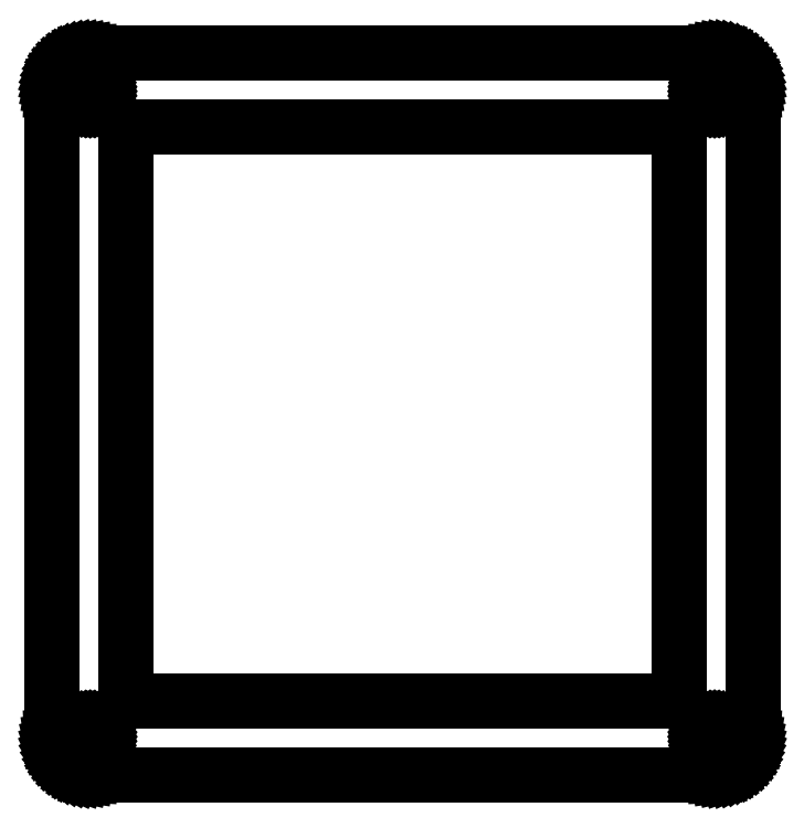
<metadata>
{"format":"dxf","ext":"dxf","renderer":"ezdxf+matplotlib","layout":"modelspace","background":"white","min_lineweight":24,"dpi":150}
</metadata>
<code>
0
SECTION
2
ENTITIES
0
LINE
8
0
10
109.7
20
0.03056
11
110.3
21
0.122
0
LINE
8
0
10
110.3
20
0.122
11
110.9
21
0.2734
0
LINE
8
0
10
110.9
20
0.2734
11
111.5
21
0.4834
0
LINE
8
0
10
111.5
20
0.4834
11
112
21
0.7498
0
LINE
8
0
10
112
20
0.7498
11
112.6
21
1.07
0
LINE
8
0
10
112.6
20
1.07
11
113.1
21
1.441
0
LINE
8
0
10
113.1
20
1.441
11
113.5
21
1.86
0
LINE
8
0
10
113.5
20
1.86
11
114
21
2.322
0
LINE
8
0
10
114
20
2.322
11
114.3
21
2.822
0
LINE
8
0
10
114.3
20
2.822
11
114.7
21
3.357
0
LINE
8
0
10
114.7
20
3.357
11
114.9
21
3.92
0
LINE
8
0
10
114.9
20
3.92
11
115.1
21
4.507
0
LINE
8
0
10
115.1
20
4.507
11
115.3
21
5.111
0
LINE
8
0
10
115.3
20
5.111
11
115.4
21
5.728
0
LINE
8
0
10
115.4
20
5.728
11
115.4
21
6.35
0
LINE
8
0
10
115.4
20
6.35
11
115.4
21
112.5
0
LINE
8
0
10
115.4
20
112.5
11
115.4
21
113.2
0
LINE
8
0
10
115.4
20
113.2
11
115.3
21
113.8
0
LINE
8
0
10
115.3
20
113.8
11
115.1
21
114.4
0
LINE
8
0
10
115.1
20
114.4
11
114.9
21
115
0
LINE
8
0
10
114.9
20
115
11
114.7
21
115.5
0
LINE
8
0
10
114.7
20
115.5
11
114.3
21
116.1
0
LINE
8
0
10
114.3
20
116.1
11
114
21
116.6
0
LINE
8
0
10
114
20
116.6
11
113.5
21
117
0
LINE
8
0
10
113.5
20
117
11
113.1
21
117.5
0
LINE
8
0
10
113.1
20
117.5
11
112.6
21
117.8
0
LINE
8
0
10
112.6
20
117.8
11
112
21
118.2
0
LINE
8
0
10
112
20
118.2
11
111.5
21
118.4
0
LINE
8
0
10
111.5
20
118.4
11
110.9
21
118.6
0
LINE
8
0
10
110.9
20
118.6
11
110.3
21
118.8
0
LINE
8
0
10
110.3
20
118.8
11
109.7
21
118.9
0
LINE
8
0
10
109.7
20
118.9
11
109
21
118.9
0
LINE
8
0
10
109
20
118.9
11
6.35
21
118.9
0
LINE
8
0
10
6.35
20
118.9
11
5.728
21
118.9
0
LINE
8
0
10
5.728
20
118.9
11
5.111
21
118.8
0
LINE
8
0
10
5.111
20
118.8
11
4.507
21
118.6
0
LINE
8
0
10
4.507
20
118.6
11
3.92
21
118.4
0
LINE
8
0
10
3.92
20
118.4
11
3.357
21
118.2
0
LINE
8
0
10
3.357
20
118.2
11
2.822
21
117.8
0
LINE
8
0
10
2.822
20
117.8
11
2.322
21
117.5
0
LINE
8
0
10
2.322
20
117.5
11
1.86
21
117
0
LINE
8
0
10
1.86
20
117
11
1.441
21
116.6
0
LINE
8
0
10
1.441
20
116.6
11
1.07
21
116.1
0
LINE
8
0
10
1.07
20
116.1
11
0.7498
21
115.5
0
LINE
8
0
10
0.7498
20
115.5
11
0.4834
21
115
0
LINE
8
0
10
0.4834
20
115
11
0.2734
21
114.4
0
LINE
8
0
10
0.2734
20
114.4
11
0.122
21
113.8
0
LINE
8
0
10
0.122
20
113.8
11
0.03056
21
113.2
0
LINE
8
0
10
0.03056
20
113.2
11
0
21
112.5
0
LINE
8
0
10
0
20
112.5
11
0
21
6.35
0
LINE
8
0
10
0
20
6.35
11
0.03056
21
5.728
0
LINE
8
0
10
0.03056
20
5.728
11
0.122
21
5.111
0
LINE
8
0
10
0.122
20
5.111
11
0.2734
21
4.507
0
LINE
8
0
10
0.2734
20
4.507
11
0.4834
21
3.92
0
LINE
8
0
10
0.4834
20
3.92
11
0.7498
21
3.357
0
LINE
8
0
10
0.7498
20
3.357
11
1.07
21
2.822
0
LINE
8
0
10
1.07
20
2.822
11
1.441
21
2.322
0
LINE
8
0
10
1.441
20
2.322
11
1.86
21
1.86
0
LINE
8
0
10
1.86
20
1.86
11
2.322
21
1.441
0
LINE
8
0
10
2.322
20
1.441
11
2.822
21
1.07
0
LINE
8
0
10
2.822
20
1.07
11
3.357
21
0.7498
0
LINE
8
0
10
3.357
20
0.7498
11
3.92
21
0.4834
0
LINE
8
0
10
3.92
20
0.4834
11
4.507
21
0.2734
0
LINE
8
0
10
4.507
20
0.2734
11
5.111
21
0.122
0
LINE
8
0
10
5.111
20
0.122
11
5.728
21
0.03056
0
LINE
8
0
10
5.728
20
0.03056
11
6.35
21
0
0
LINE
8
0
10
6.35
20
0
11
109
21
0
0
LINE
8
0
10
109
20
0
11
109.7
21
0.03056
0
LINE
8
0
10
6.178
20
110.8
11
6.009
21
110.8
0
LINE
8
0
10
6.009
20
110.8
11
5.842
21
110.9
0
LINE
8
0
10
5.842
20
110.9
11
5.68
21
110.9
0
LINE
8
0
10
5.68
20
110.9
11
5.525
21
111
0
LINE
8
0
10
5.525
20
111
11
5.378
21
111.1
0
LINE
8
0
10
5.378
20
111.1
11
5.24
21
111.2
0
LINE
8
0
10
5.24
20
111.2
11
5.113
21
111.3
0
LINE
8
0
10
5.113
20
111.3
11
4.997
21
111.4
0
LINE
8
0
10
4.997
20
111.4
11
4.895
21
111.6
0
LINE
8
0
10
4.895
20
111.6
11
4.807
21
111.7
0
LINE
8
0
10
4.807
20
111.7
11
4.733
21
111.9
0
LINE
8
0
10
4.733
20
111.9
11
4.675
21
112
0
LINE
8
0
10
4.675
20
112
11
4.634
21
112.2
0
LINE
8
0
10
4.634
20
112.2
11
4.608
21
112.4
0
LINE
8
0
10
4.608
20
112.4
11
4.6
21
112.5
0
LINE
8
0
10
4.6
20
112.5
11
4.608
21
112.7
0
LINE
8
0
10
4.608
20
112.7
11
4.634
21
112.9
0
LINE
8
0
10
4.634
20
112.9
11
4.675
21
113.1
0
LINE
8
0
10
4.675
20
113.1
11
4.733
21
113.2
0
LINE
8
0
10
4.733
20
113.2
11
4.807
21
113.4
0
LINE
8
0
10
4.807
20
113.4
11
4.895
21
113.5
0
LINE
8
0
10
4.895
20
113.5
11
4.997
21
113.7
0
LINE
8
0
10
4.997
20
113.7
11
5.113
21
113.8
0
LINE
8
0
10
5.113
20
113.8
11
5.24
21
113.9
0
LINE
8
0
10
5.24
20
113.9
11
5.378
21
114
0
LINE
8
0
10
5.378
20
114
11
5.525
21
114.1
0
LINE
8
0
10
5.525
20
114.1
11
5.68
21
114.2
0
LINE
8
0
10
5.68
20
114.2
11
5.842
21
114.2
0
LINE
8
0
10
5.842
20
114.2
11
6.009
21
114.3
0
LINE
8
0
10
6.009
20
114.3
11
6.178
21
114.3
0
LINE
8
0
10
6.178
20
114.3
11
6.35
21
114.3
0
LINE
8
0
10
6.35
20
114.3
11
6.522
21
114.3
0
LINE
8
0
10
6.522
20
114.3
11
6.691
21
114.3
0
LINE
8
0
10
6.691
20
114.3
11
6.858
21
114.2
0
LINE
8
0
10
6.858
20
114.2
11
7.02
21
114.2
0
LINE
8
0
10
7.02
20
114.2
11
7.175
21
114.1
0
LINE
8
0
10
7.175
20
114.1
11
7.322
21
114
0
LINE
8
0
10
7.322
20
114
11
7.46
21
113.9
0
LINE
8
0
10
7.46
20
113.9
11
7.587
21
113.8
0
LINE
8
0
10
7.587
20
113.8
11
7.703
21
113.7
0
LINE
8
0
10
7.703
20
113.7
11
7.805
21
113.5
0
LINE
8
0
10
7.805
20
113.5
11
7.893
21
113.4
0
LINE
8
0
10
7.893
20
113.4
11
7.967
21
113.2
0
LINE
8
0
10
7.967
20
113.2
11
8.025
21
113.1
0
LINE
8
0
10
8.025
20
113.1
11
8.066
21
112.9
0
LINE
8
0
10
8.066
20
112.9
11
8.092
21
112.7
0
LINE
8
0
10
8.092
20
112.7
11
8.1
21
112.5
0
LINE
8
0
10
8.1
20
112.5
11
8.092
21
112.4
0
LINE
8
0
10
8.092
20
112.4
11
8.066
21
112.2
0
LINE
8
0
10
8.066
20
112.2
11
8.025
21
112
0
LINE
8
0
10
8.025
20
112
11
7.967
21
111.9
0
LINE
8
0
10
7.967
20
111.9
11
7.893
21
111.7
0
LINE
8
0
10
7.893
20
111.7
11
7.805
21
111.6
0
LINE
8
0
10
7.805
20
111.6
11
7.703
21
111.4
0
LINE
8
0
10
7.703
20
111.4
11
7.587
21
111.3
0
LINE
8
0
10
7.587
20
111.3
11
7.46
21
111.2
0
LINE
8
0
10
7.46
20
111.2
11
7.322
21
111.1
0
LINE
8
0
10
7.322
20
111.1
11
7.175
21
111
0
LINE
8
0
10
7.175
20
111
11
7.02
21
110.9
0
LINE
8
0
10
7.02
20
110.9
11
6.858
21
110.9
0
LINE
8
0
10
6.858
20
110.9
11
6.691
21
110.8
0
LINE
8
0
10
6.691
20
110.8
11
6.522
21
110.8
0
LINE
8
0
10
6.522
20
110.8
11
6.35
21
110.8
0
LINE
8
0
10
6.35
20
110.8
11
6.178
21
110.8
0
LINE
8
0
10
108.9
20
110.8
11
108.7
21
110.8
0
LINE
8
0
10
108.7
20
110.8
11
108.5
21
110.9
0
LINE
8
0
10
108.5
20
110.9
11
108.4
21
110.9
0
LINE
8
0
10
108.4
20
110.9
11
108.2
21
111
0
LINE
8
0
10
108.2
20
111
11
108.1
21
111.1
0
LINE
8
0
10
108.1
20
111.1
11
107.9
21
111.2
0
LINE
8
0
10
107.9
20
111.2
11
107.8
21
111.3
0
LINE
8
0
10
107.8
20
111.3
11
107.7
21
111.4
0
LINE
8
0
10
107.7
20
111.4
11
107.6
21
111.6
0
LINE
8
0
10
107.6
20
111.6
11
107.5
21
111.7
0
LINE
8
0
10
107.5
20
111.7
11
107.4
21
111.9
0
LINE
8
0
10
107.4
20
111.9
11
107.4
21
112
0
LINE
8
0
10
107.4
20
112
11
107.3
21
112.2
0
LINE
8
0
10
107.3
20
112.2
11
107.3
21
112.4
0
LINE
8
0
10
107.3
20
112.4
11
107.3
21
112.5
0
LINE
8
0
10
107.3
20
112.5
11
107.3
21
112.7
0
LINE
8
0
10
107.3
20
112.7
11
107.3
21
112.9
0
LINE
8
0
10
107.3
20
112.9
11
107.4
21
113.1
0
LINE
8
0
10
107.4
20
113.1
11
107.4
21
113.2
0
LINE
8
0
10
107.4
20
113.2
11
107.5
21
113.4
0
LINE
8
0
10
107.5
20
113.4
11
107.6
21
113.5
0
LINE
8
0
10
107.6
20
113.5
11
107.7
21
113.7
0
LINE
8
0
10
107.7
20
113.7
11
107.8
21
113.8
0
LINE
8
0
10
107.8
20
113.8
11
107.9
21
113.9
0
LINE
8
0
10
107.9
20
113.9
11
108.1
21
114
0
LINE
8
0
10
108.1
20
114
11
108.2
21
114.1
0
LINE
8
0
10
108.2
20
114.1
11
108.4
21
114.2
0
LINE
8
0
10
108.4
20
114.2
11
108.5
21
114.2
0
LINE
8
0
10
108.5
20
114.2
11
108.7
21
114.3
0
LINE
8
0
10
108.7
20
114.3
11
108.9
21
114.3
0
LINE
8
0
10
108.9
20
114.3
11
109
21
114.3
0
LINE
8
0
10
109
20
114.3
11
109.2
21
114.3
0
LINE
8
0
10
109.2
20
114.3
11
109.4
21
114.3
0
LINE
8
0
10
109.4
20
114.3
11
109.6
21
114.2
0
LINE
8
0
10
109.6
20
114.2
11
109.7
21
114.2
0
LINE
8
0
10
109.7
20
114.2
11
109.9
21
114.1
0
LINE
8
0
10
109.9
20
114.1
11
110
21
114
0
LINE
8
0
10
110
20
114
11
110.2
21
113.9
0
LINE
8
0
10
110.2
20
113.9
11
110.3
21
113.8
0
LINE
8
0
10
110.3
20
113.8
11
110.4
21
113.7
0
LINE
8
0
10
110.4
20
113.7
11
110.5
21
113.5
0
LINE
8
0
10
110.5
20
113.5
11
110.6
21
113.4
0
LINE
8
0
10
110.6
20
113.4
11
110.7
21
113.2
0
LINE
8
0
10
110.7
20
113.2
11
110.7
21
113.1
0
LINE
8
0
10
110.7
20
113.1
11
110.8
21
112.9
0
LINE
8
0
10
110.8
20
112.9
11
110.8
21
112.7
0
LINE
8
0
10
110.8
20
112.7
11
110.8
21
112.5
0
LINE
8
0
10
110.8
20
112.5
11
110.8
21
112.4
0
LINE
8
0
10
110.8
20
112.4
11
110.8
21
112.2
0
LINE
8
0
10
110.8
20
112.2
11
110.7
21
112
0
LINE
8
0
10
110.7
20
112
11
110.7
21
111.9
0
LINE
8
0
10
110.7
20
111.9
11
110.6
21
111.7
0
LINE
8
0
10
110.6
20
111.7
11
110.5
21
111.6
0
LINE
8
0
10
110.5
20
111.6
11
110.4
21
111.4
0
LINE
8
0
10
110.4
20
111.4
11
110.3
21
111.3
0
LINE
8
0
10
110.3
20
111.3
11
110.2
21
111.2
0
LINE
8
0
10
110.2
20
111.2
11
110
21
111.1
0
LINE
8
0
10
110
20
111.1
11
109.9
21
111
0
LINE
8
0
10
109.9
20
111
11
109.7
21
110.9
0
LINE
8
0
10
109.7
20
110.9
11
109.6
21
110.9
0
LINE
8
0
10
109.6
20
110.9
11
109.4
21
110.8
0
LINE
8
0
10
109.4
20
110.8
11
109.2
21
110.8
0
LINE
8
0
10
109.2
20
110.8
11
109
21
110.8
0
LINE
8
0
10
109
20
110.8
11
108.9
21
110.8
0
LINE
8
0
10
12.2
20
12.2
11
12.2
21
106.7
0
LINE
8
0
10
12.2
20
106.7
11
103.2
21
106.7
0
LINE
8
0
10
103.2
20
106.7
11
103.2
21
12.2
0
LINE
8
0
10
103.2
20
12.2
11
12.2
21
12.2
0
LINE
8
0
10
6.178
20
4.608
11
6.009
21
4.634
0
LINE
8
0
10
6.009
20
4.634
11
5.842
21
4.675
0
LINE
8
0
10
5.842
20
4.675
11
5.68
21
4.733
0
LINE
8
0
10
5.68
20
4.733
11
5.525
21
4.807
0
LINE
8
0
10
5.525
20
4.807
11
5.378
21
4.895
0
LINE
8
0
10
5.378
20
4.895
11
5.24
21
4.997
0
LINE
8
0
10
5.24
20
4.997
11
5.113
21
5.113
0
LINE
8
0
10
5.113
20
5.113
11
4.997
21
5.24
0
LINE
8
0
10
4.997
20
5.24
11
4.895
21
5.378
0
LINE
8
0
10
4.895
20
5.378
11
4.807
21
5.525
0
LINE
8
0
10
4.807
20
5.525
11
4.733
21
5.68
0
LINE
8
0
10
4.733
20
5.68
11
4.675
21
5.842
0
LINE
8
0
10
4.675
20
5.842
11
4.634
21
6.009
0
LINE
8
0
10
4.634
20
6.009
11
4.608
21
6.178
0
LINE
8
0
10
4.608
20
6.178
11
4.6
21
6.35
0
LINE
8
0
10
4.6
20
6.35
11
4.608
21
6.522
0
LINE
8
0
10
4.608
20
6.522
11
4.634
21
6.691
0
LINE
8
0
10
4.634
20
6.691
11
4.675
21
6.858
0
LINE
8
0
10
4.675
20
6.858
11
4.733
21
7.02
0
LINE
8
0
10
4.733
20
7.02
11
4.807
21
7.175
0
LINE
8
0
10
4.807
20
7.175
11
4.895
21
7.322
0
LINE
8
0
10
4.895
20
7.322
11
4.997
21
7.46
0
LINE
8
0
10
4.997
20
7.46
11
5.113
21
7.587
0
LINE
8
0
10
5.113
20
7.587
11
5.24
21
7.703
0
LINE
8
0
10
5.24
20
7.703
11
5.378
21
7.805
0
LINE
8
0
10
5.378
20
7.805
11
5.525
21
7.893
0
LINE
8
0
10
5.525
20
7.893
11
5.68
21
7.967
0
LINE
8
0
10
5.68
20
7.967
11
5.842
21
8.025
0
LINE
8
0
10
5.842
20
8.025
11
6.009
21
8.066
0
LINE
8
0
10
6.009
20
8.066
11
6.178
21
8.092
0
LINE
8
0
10
6.178
20
8.092
11
6.35
21
8.1
0
LINE
8
0
10
6.35
20
8.1
11
6.522
21
8.092
0
LINE
8
0
10
6.522
20
8.092
11
6.691
21
8.066
0
LINE
8
0
10
6.691
20
8.066
11
6.858
21
8.025
0
LINE
8
0
10
6.858
20
8.025
11
7.02
21
7.967
0
LINE
8
0
10
7.02
20
7.967
11
7.175
21
7.893
0
LINE
8
0
10
7.175
20
7.893
11
7.322
21
7.805
0
LINE
8
0
10
7.322
20
7.805
11
7.46
21
7.703
0
LINE
8
0
10
7.46
20
7.703
11
7.587
21
7.587
0
LINE
8
0
10
7.587
20
7.587
11
7.703
21
7.46
0
LINE
8
0
10
7.703
20
7.46
11
7.805
21
7.322
0
LINE
8
0
10
7.805
20
7.322
11
7.893
21
7.175
0
LINE
8
0
10
7.893
20
7.175
11
7.967
21
7.02
0
LINE
8
0
10
7.967
20
7.02
11
8.025
21
6.858
0
LINE
8
0
10
8.025
20
6.858
11
8.066
21
6.691
0
LINE
8
0
10
8.066
20
6.691
11
8.092
21
6.522
0
LINE
8
0
10
8.092
20
6.522
11
8.1
21
6.35
0
LINE
8
0
10
8.1
20
6.35
11
8.092
21
6.178
0
LINE
8
0
10
8.092
20
6.178
11
8.066
21
6.009
0
LINE
8
0
10
8.066
20
6.009
11
8.025
21
5.842
0
LINE
8
0
10
8.025
20
5.842
11
7.967
21
5.68
0
LINE
8
0
10
7.967
20
5.68
11
7.893
21
5.525
0
LINE
8
0
10
7.893
20
5.525
11
7.805
21
5.378
0
LINE
8
0
10
7.805
20
5.378
11
7.703
21
5.24
0
LINE
8
0
10
7.703
20
5.24
11
7.587
21
5.113
0
LINE
8
0
10
7.587
20
5.113
11
7.46
21
4.997
0
LINE
8
0
10
7.46
20
4.997
11
7.322
21
4.895
0
LINE
8
0
10
7.322
20
4.895
11
7.175
21
4.807
0
LINE
8
0
10
7.175
20
4.807
11
7.02
21
4.733
0
LINE
8
0
10
7.02
20
4.733
11
6.858
21
4.675
0
LINE
8
0
10
6.858
20
4.675
11
6.691
21
4.634
0
LINE
8
0
10
6.691
20
4.634
11
6.522
21
4.608
0
LINE
8
0
10
6.522
20
4.608
11
6.35
21
4.6
0
LINE
8
0
10
6.35
20
4.6
11
6.178
21
4.608
0
LINE
8
0
10
108.9
20
4.608
11
108.7
21
4.634
0
LINE
8
0
10
108.7
20
4.634
11
108.5
21
4.675
0
LINE
8
0
10
108.5
20
4.675
11
108.4
21
4.733
0
LINE
8
0
10
108.4
20
4.733
11
108.2
21
4.807
0
LINE
8
0
10
108.2
20
4.807
11
108.1
21
4.895
0
LINE
8
0
10
108.1
20
4.895
11
107.9
21
4.997
0
LINE
8
0
10
107.9
20
4.997
11
107.8
21
5.113
0
LINE
8
0
10
107.8
20
5.113
11
107.7
21
5.24
0
LINE
8
0
10
107.7
20
5.24
11
107.6
21
5.378
0
LINE
8
0
10
107.6
20
5.378
11
107.5
21
5.525
0
LINE
8
0
10
107.5
20
5.525
11
107.4
21
5.68
0
LINE
8
0
10
107.4
20
5.68
11
107.4
21
5.842
0
LINE
8
0
10
107.4
20
5.842
11
107.3
21
6.009
0
LINE
8
0
10
107.3
20
6.009
11
107.3
21
6.178
0
LINE
8
0
10
107.3
20
6.178
11
107.3
21
6.35
0
LINE
8
0
10
107.3
20
6.35
11
107.3
21
6.522
0
LINE
8
0
10
107.3
20
6.522
11
107.3
21
6.691
0
LINE
8
0
10
107.3
20
6.691
11
107.4
21
6.858
0
LINE
8
0
10
107.4
20
6.858
11
107.4
21
7.02
0
LINE
8
0
10
107.4
20
7.02
11
107.5
21
7.175
0
LINE
8
0
10
107.5
20
7.175
11
107.6
21
7.322
0
LINE
8
0
10
107.6
20
7.322
11
107.7
21
7.46
0
LINE
8
0
10
107.7
20
7.46
11
107.8
21
7.587
0
LINE
8
0
10
107.8
20
7.587
11
107.9
21
7.703
0
LINE
8
0
10
107.9
20
7.703
11
108.1
21
7.805
0
LINE
8
0
10
108.1
20
7.805
11
108.2
21
7.893
0
LINE
8
0
10
108.2
20
7.893
11
108.4
21
7.967
0
LINE
8
0
10
108.4
20
7.967
11
108.5
21
8.025
0
LINE
8
0
10
108.5
20
8.025
11
108.7
21
8.066
0
LINE
8
0
10
108.7
20
8.066
11
108.9
21
8.092
0
LINE
8
0
10
108.9
20
8.092
11
109
21
8.1
0
LINE
8
0
10
109
20
8.1
11
109.2
21
8.092
0
LINE
8
0
10
109.2
20
8.092
11
109.4
21
8.066
0
LINE
8
0
10
109.4
20
8.066
11
109.6
21
8.025
0
LINE
8
0
10
109.6
20
8.025
11
109.7
21
7.967
0
LINE
8
0
10
109.7
20
7.967
11
109.9
21
7.893
0
LINE
8
0
10
109.9
20
7.893
11
110
21
7.805
0
LINE
8
0
10
110
20
7.805
11
110.2
21
7.703
0
LINE
8
0
10
110.2
20
7.703
11
110.3
21
7.587
0
LINE
8
0
10
110.3
20
7.587
11
110.4
21
7.46
0
LINE
8
0
10
110.4
20
7.46
11
110.5
21
7.322
0
LINE
8
0
10
110.5
20
7.322
11
110.6
21
7.175
0
LINE
8
0
10
110.6
20
7.175
11
110.7
21
7.02
0
LINE
8
0
10
110.7
20
7.02
11
110.7
21
6.858
0
LINE
8
0
10
110.7
20
6.858
11
110.8
21
6.691
0
LINE
8
0
10
110.8
20
6.691
11
110.8
21
6.522
0
LINE
8
0
10
110.8
20
6.522
11
110.8
21
6.35
0
LINE
8
0
10
110.8
20
6.35
11
110.8
21
6.178
0
LINE
8
0
10
110.8
20
6.178
11
110.8
21
6.009
0
LINE
8
0
10
110.8
20
6.009
11
110.7
21
5.842
0
LINE
8
0
10
110.7
20
5.842
11
110.7
21
5.68
0
LINE
8
0
10
110.7
20
5.68
11
110.6
21
5.525
0
LINE
8
0
10
110.6
20
5.525
11
110.5
21
5.378
0
LINE
8
0
10
110.5
20
5.378
11
110.4
21
5.24
0
LINE
8
0
10
110.4
20
5.24
11
110.3
21
5.113
0
LINE
8
0
10
110.3
20
5.113
11
110.2
21
4.997
0
LINE
8
0
10
110.2
20
4.997
11
110
21
4.895
0
LINE
8
0
10
110
20
4.895
11
109.9
21
4.807
0
LINE
8
0
10
109.9
20
4.807
11
109.7
21
4.733
0
LINE
8
0
10
109.7
20
4.733
11
109.6
21
4.675
0
LINE
8
0
10
109.6
20
4.675
11
109.4
21
4.634
0
LINE
8
0
10
109.4
20
4.634
11
109.2
21
4.608
0
LINE
8
0
10
109.2
20
4.608
11
109
21
4.6
0
LINE
8
0
10
109
20
4.6
11
108.9
21
4.608
0
ENDSEC
0
EOF

</code>
